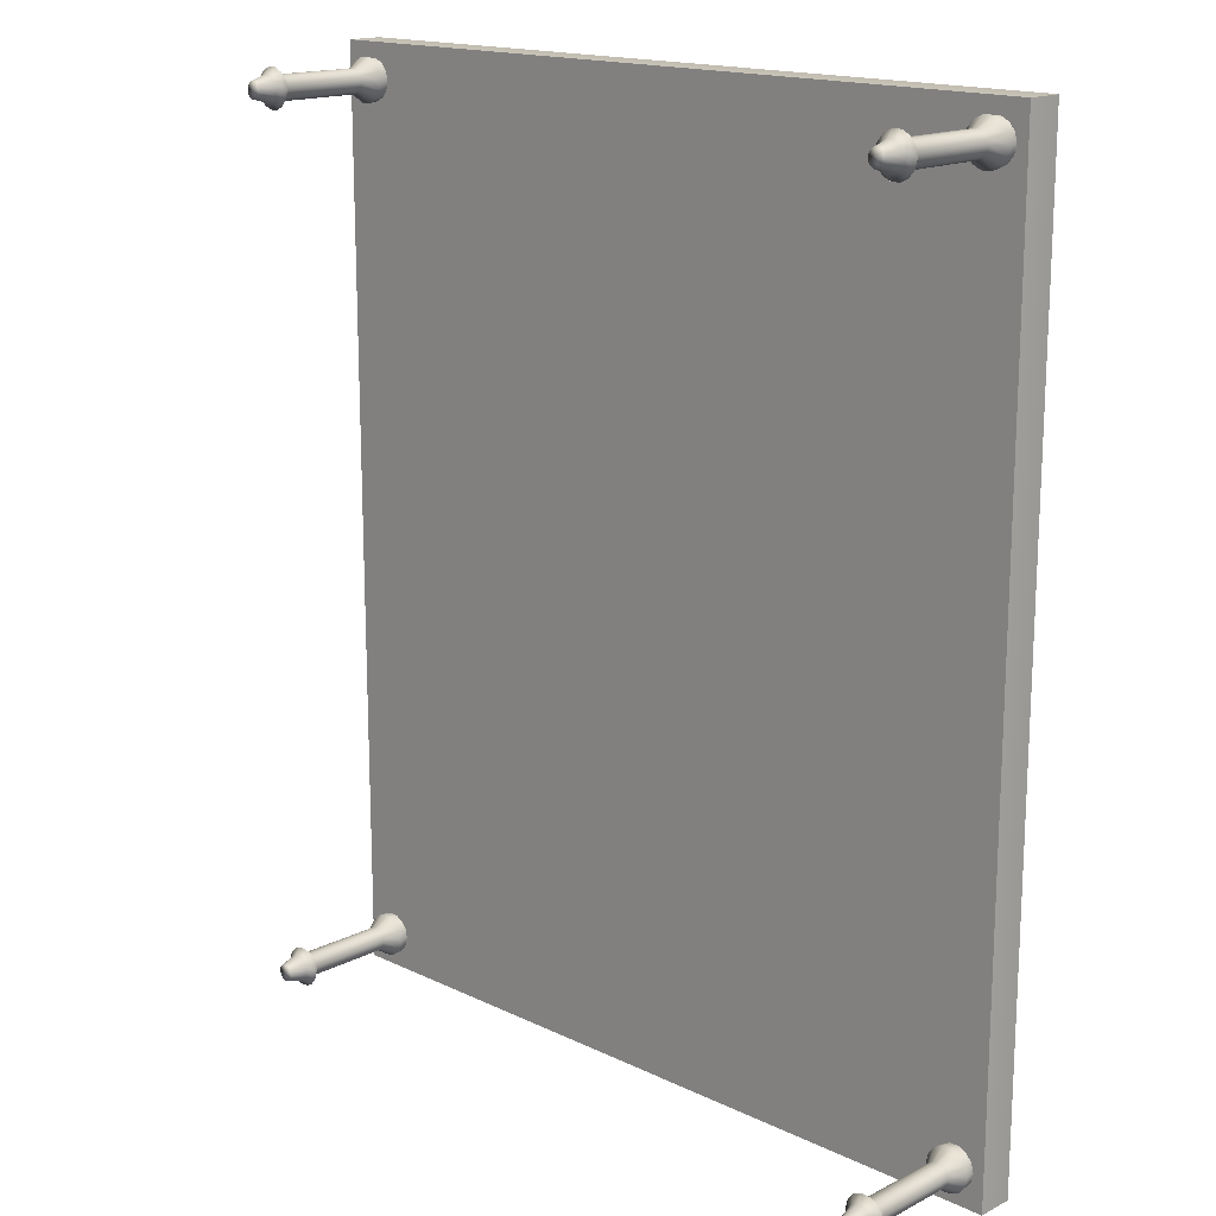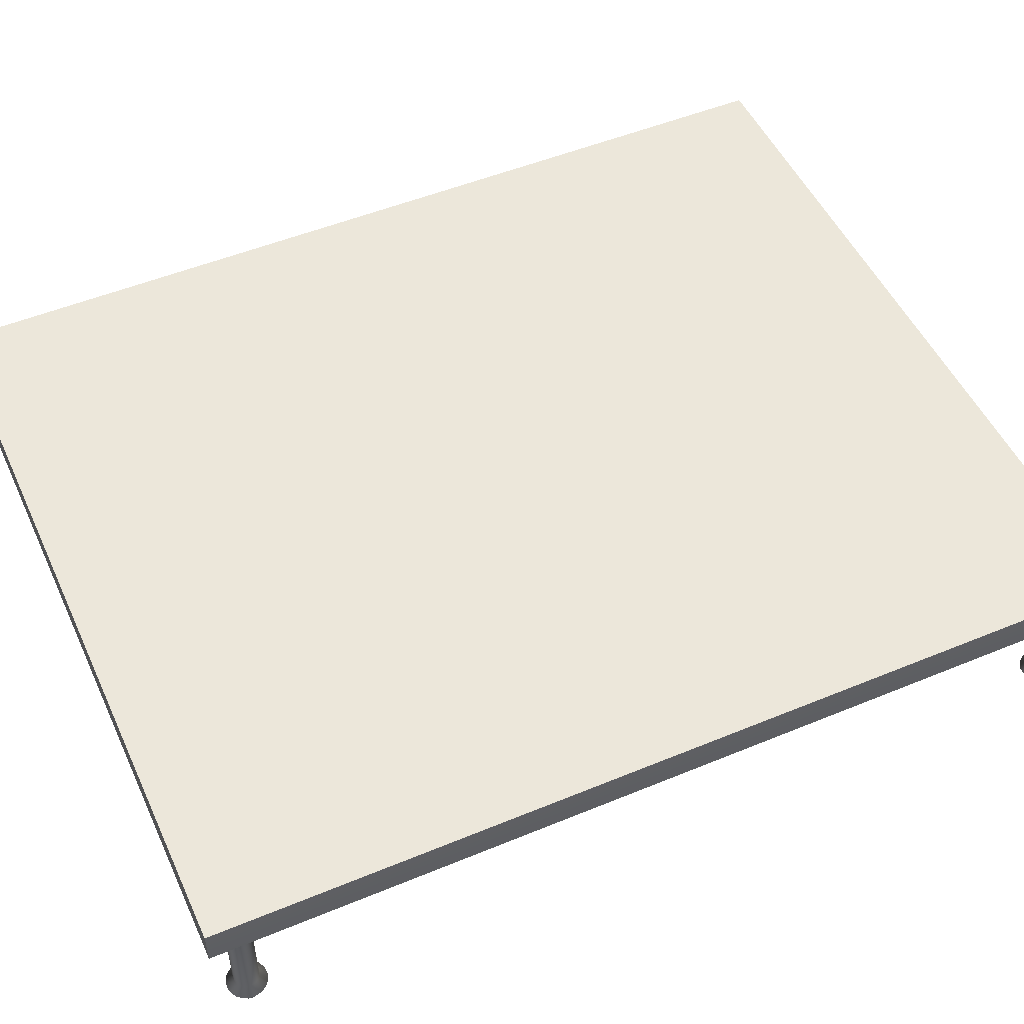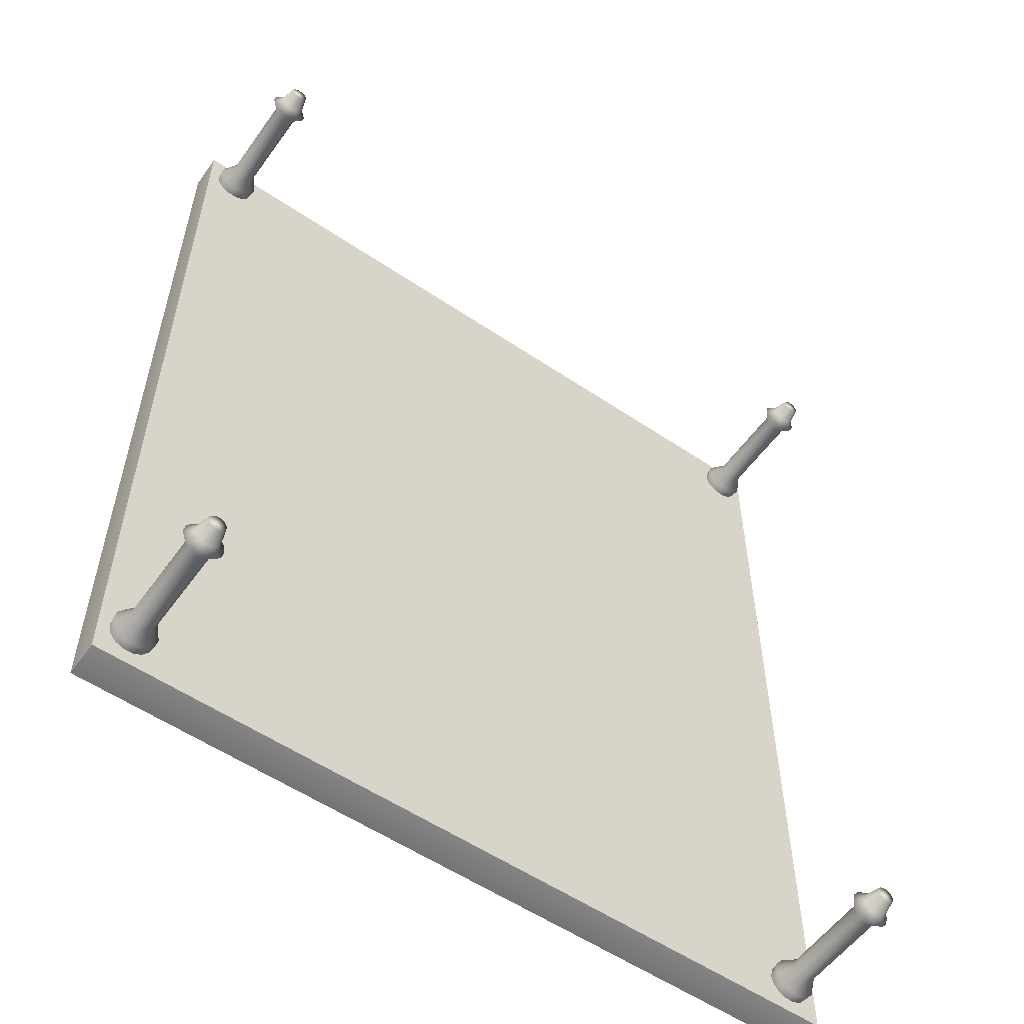
<metadata>
{"format":"obj","ext":"obj","renderer":"f3d","projection":"perspective","resolution":1024,"background":"white","views":[{"elev":16.4,"azim":44.2,"up":"+Z"},{"elev":50.8,"azim":65.7,"up":"+Y"},{"elev":-56.0,"azim":-35.3,"up":"+Z"}]}
</metadata>
<code>
v -9.622 0 11.74
v -9.688 0 11.66
v -9.783 0 11.61
v -9.889 0 11.61
v -9.985 0 11.66
v -10.05 0 11.74
v -10.07 0 11.84
v -10.05 0 11.95
v -9.985 0 12.03
v -9.889 0 12.08
v -9.783 0 12.08
v -9.688 0 12.03
v -9.622 0 11.95
v -9.598 0 11.84
v -9.518 0.4189 11.69
v -9.616 0.4189 11.57
v -9.758 0.4189 11.5
v -9.915 0.4189 11.5
v -10.06 0.4189 11.57
v -10.15 0.4189 11.69
v -10.19 0.4189 11.84
v -10.15 0.4189 12
v -10.06 0.4189 12.12
v -9.915 0.4189 12.19
v -9.758 0.4189 12.19
v -9.616 0.4189 12.12
v -9.518 0.4189 12
v -9.483 0.4189 11.84
v -9.345 0.6036 11.61
v -9.496 0.6036 11.42
v -9.715 0.6036 11.31
v -9.958 0.6036 11.31
v -10.18 0.6036 11.42
v -10.33 0.6036 11.61
v -10.38 0.6036 11.84
v -10.33 0.6036 12.08
v -10.18 0.6036 12.27
v -9.958 0.6036 12.38
v -9.715 0.6036 12.38
v -9.496 0.6036 12.27
v -9.345 0.6036 12.08
v -9.291 0.6036 11.84
v -9.533 0.8337 11.7
v -9.626 0.8337 11.58
v -9.761 0.8337 11.52
v -9.911 0.8337 11.52
v -10.05 0.8337 11.58
v -10.14 0.8337 11.7
v -10.17 0.8337 11.84
v -10.14 0.8337 11.99
v -10.05 0.8337 12.11
v -9.911 0.8337 12.17
v -9.761 0.8337 12.17
v -9.626 0.8337 12.11
v -9.533 0.8337 11.99
v -9.5 0.8337 11.84
v -9.537 3.233 11.7
v -9.629 3.233 11.59
v -9.762 3.233 11.52
v -9.91 3.233 11.52
v -10.04 3.233 11.59
v -10.14 3.233 11.7
v -10.17 3.233 11.84
v -10.14 3.233 11.99
v -10.04 3.233 12.1
v -9.91 3.233 12.17
v -9.762 3.233 12.17
v -9.629 3.233 12.1
v -9.537 3.233 11.99
v -9.504 3.233 11.84
v -9.345 4.034 11.61
v -9.496 4.034 11.42
v -9.715 4.034 11.31
v -9.958 4.034 11.31
v -10.18 4.034 11.42
v -10.33 4.034 11.61
v -10.38 4.034 11.84
v -10.33 4.034 12.08
v -10.18 4.034 12.27
v -9.958 4.034 12.38
v -9.715 4.034 12.38
v -9.496 4.034 12.27
v -9.345 4.034 12.08
v -9.291 4.034 11.84
v -9.836 0 11.84
v -9.969 3.633 12.43
v -10.21 3.633 12.31
v -10.37 3.633 12.1
v -10.43 3.633 11.84
v -10.37 3.633 11.59
v -10.21 3.633 11.38
v -9.969 3.633 11.26
v -9.704 3.633 11.26
v -9.464 3.633 11.38
v -9.299 3.633 11.59
v -9.24 3.633 11.84
v -9.299 3.633 12.1
v -9.464 3.633 12.31
v -9.704 3.633 12.43
v 10.05 0 11.74
v 9.985 0 11.66
v 9.889 0 11.61
v 9.783 0 11.61
v 9.687 0 11.66
v 9.621 0 11.74
v 9.598 0 11.84
v 9.621 0 11.95
v 9.687 0 12.03
v 9.783 0 12.08
v 9.889 0 12.08
v 9.985 0 12.03
v 10.05 0 11.95
v 10.07 0 11.84
v 10.15 0.4189 11.69
v 10.06 0.4189 11.57
v 9.915 0.4189 11.5
v 9.757 0.4189 11.5
v 9.616 0.4189 11.57
v 9.518 0.4189 11.69
v 9.483 0.4189 11.84
v 9.518 0.4189 12
v 9.616 0.4189 12.12
v 9.757 0.4189 12.19
v 9.915 0.4189 12.19
v 10.06 0.4189 12.12
v 10.15 0.4189 12
v 10.19 0.4189 11.84
v 10.33 0.6036 11.61
v 10.18 0.6036 11.42
v 9.957 0.6036 11.31
v 9.715 0.6036 11.31
v 9.496 0.6036 11.42
v 9.344 0.6036 11.61
v 9.29 0.6036 11.84
v 9.344 0.6036 12.08
v 9.496 0.6036 12.27
v 9.715 0.6036 12.38
v 9.957 0.6036 12.38
v 10.18 0.6036 12.27
v 10.33 0.6036 12.08
v 10.38 0.6036 11.84
v 10.14 0.8337 11.7
v 10.05 0.8337 11.58
v 9.911 0.8337 11.52
v 9.761 0.8337 11.52
v 9.626 0.8337 11.58
v 9.533 0.8337 11.7
v 9.499 0.8337 11.84
v 9.533 0.8337 11.99
v 9.626 0.8337 12.11
v 9.761 0.8337 12.17
v 9.911 0.8337 12.17
v 10.05 0.8337 12.11
v 10.14 0.8337 11.99
v 10.17 0.8337 11.84
v 10.14 3.233 11.7
v 10.04 3.233 11.59
v 9.91 3.233 11.52
v 9.762 3.233 11.52
v 9.629 3.233 11.59
v 9.537 3.233 11.7
v 9.504 3.233 11.84
v 9.537 3.233 11.99
v 9.629 3.233 12.1
v 9.762 3.233 12.17
v 9.91 3.233 12.17
v 10.04 3.233 12.1
v 10.14 3.233 11.99
v 10.17 3.233 11.84
v 10.33 4.034 11.61
v 10.18 4.034 11.42
v 9.957 4.034 11.31
v 9.715 4.034 11.31
v 9.496 4.034 11.42
v 9.344 4.034 11.61
v 9.29 4.034 11.84
v 9.344 4.034 12.08
v 9.496 4.034 12.27
v 9.715 4.034 12.38
v 9.957 4.034 12.38
v 10.18 4.034 12.27
v 10.33 4.034 12.08
v 10.38 4.034 11.84
v 9.836 0 11.84
v 9.703 3.633 12.43
v 9.464 3.633 12.31
v 9.298 3.633 12.1
v 9.239 3.633 11.84
v 9.298 3.633 11.59
v 9.464 3.633 11.38
v 9.703 3.633 11.26
v 9.969 3.633 11.26
v 10.21 3.633 11.38
v 10.37 3.633 11.59
v 10.43 3.633 11.84
v 10.37 3.633 12.1
v 10.21 3.633 12.31
v 9.969 3.633 12.43
v 10.05 0 -11.95
v 9.985 0 -12.03
v 9.889 0 -12.08
v 9.783 0 -12.08
v 9.687 0 -12.03
v 9.621 0 -11.95
v 9.598 0 -11.85
v 9.621 0 -11.74
v 9.687 0 -11.66
v 9.783 0 -11.61
v 9.889 0 -11.61
v 9.985 0 -11.66
v 10.05 0 -11.74
v 10.07 0 -11.85
v 10.15 0.4189 -12
v 10.06 0.4189 -12.12
v 9.915 0.4189 -12.19
v 9.757 0.4189 -12.19
v 9.616 0.4189 -12.12
v 9.518 0.4189 -12
v 9.483 0.4189 -11.85
v 9.518 0.4189 -11.69
v 9.616 0.4189 -11.57
v 9.757 0.4189 -11.5
v 9.915 0.4189 -11.5
v 10.06 0.4189 -11.57
v 10.15 0.4189 -11.69
v 10.19 0.4189 -11.85
v 10.33 0.6036 -12.08
v 10.18 0.6036 -12.27
v 9.957 0.6036 -12.38
v 9.715 0.6036 -12.38
v 9.496 0.6036 -12.27
v 9.344 0.6036 -12.08
v 9.29 0.6036 -11.85
v 9.344 0.6036 -11.61
v 9.496 0.6036 -11.42
v 9.715 0.6036 -11.31
v 9.957 0.6036 -11.31
v 10.18 0.6036 -11.42
v 10.33 0.6036 -11.61
v 10.38 0.6036 -11.85
v 10.14 0.8337 -11.99
v 10.05 0.8337 -12.11
v 9.911 0.8337 -12.17
v 9.761 0.8337 -12.17
v 9.626 0.8337 -12.11
v 9.533 0.8337 -11.99
v 9.499 0.8337 -11.85
v 9.533 0.8337 -11.7
v 9.626 0.8337 -11.58
v 9.761 0.8337 -11.52
v 9.911 0.8337 -11.52
v 10.05 0.8337 -11.58
v 10.14 0.8337 -11.7
v 10.17 0.8337 -11.85
v 10.14 3.233 -11.99
v 10.04 3.233 -12.1
v 9.91 3.233 -12.17
v 9.762 3.233 -12.17
v 9.629 3.233 -12.1
v 9.537 3.233 -11.99
v 9.504 3.233 -11.85
v 9.537 3.233 -11.7
v 9.629 3.233 -11.59
v 9.762 3.233 -11.52
v 9.91 3.233 -11.52
v 10.04 3.233 -11.59
v 10.14 3.233 -11.7
v 10.17 3.233 -11.85
v 10.33 4.034 -12.08
v 10.18 4.034 -12.27
v 9.957 4.034 -12.38
v 9.715 4.034 -12.38
v 9.496 4.034 -12.27
v 9.344 4.034 -12.08
v 9.29 4.034 -11.85
v 9.344 4.034 -11.61
v 9.496 4.034 -11.42
v 9.715 4.034 -11.31
v 9.957 4.034 -11.31
v 10.18 4.034 -11.42
v 10.33 4.034 -11.61
v 10.38 4.034 -11.85
v 9.836 0 -11.85
v 9.703 3.633 -11.26
v 9.464 3.633 -11.38
v 9.298 3.633 -11.59
v 9.239 3.633 -11.85
v 9.298 3.633 -12.1
v 9.464 3.633 -12.31
v 9.703 3.633 -12.43
v 9.969 3.633 -12.43
v 10.21 3.633 -12.31
v 10.37 3.633 -12.1
v 10.43 3.633 -11.85
v 10.37 3.633 -11.59
v 10.21 3.633 -11.38
v 9.969 3.633 -11.26
v -9.622 0 -11.95
v -9.688 0 -12.03
v -9.783 0 -12.08
v -9.889 0 -12.08
v -9.985 0 -12.03
v -10.05 0 -11.95
v -10.07 0 -11.85
v -10.05 0 -11.74
v -9.985 0 -11.66
v -9.889 0 -11.61
v -9.783 0 -11.61
v -9.688 0 -11.66
v -9.622 0 -11.74
v -9.598 0 -11.85
v -9.518 0.4189 -12
v -9.616 0.4189 -12.12
v -9.758 0.4189 -12.19
v -9.915 0.4189 -12.19
v -10.06 0.4189 -12.12
v -10.15 0.4189 -12
v -10.19 0.4189 -11.85
v -10.15 0.4189 -11.69
v -10.06 0.4189 -11.57
v -9.915 0.4189 -11.5
v -9.758 0.4189 -11.5
v -9.616 0.4189 -11.57
v -9.518 0.4189 -11.69
v -9.483 0.4189 -11.85
v -9.345 0.6036 -12.08
v -9.496 0.6036 -12.27
v -9.715 0.6036 -12.38
v -9.958 0.6036 -12.38
v -10.18 0.6036 -12.27
v -10.33 0.6036 -12.08
v -10.38 0.6036 -11.85
v -10.33 0.6036 -11.61
v -10.18 0.6036 -11.42
v -9.958 0.6036 -11.31
v -9.715 0.6036 -11.31
v -9.496 0.6036 -11.42
v -9.345 0.6036 -11.61
v -9.291 0.6036 -11.85
v -9.533 0.8337 -11.99
v -9.626 0.8337 -12.11
v -9.761 0.8337 -12.17
v -9.911 0.8337 -12.17
v -10.05 0.8337 -12.11
v -10.14 0.8337 -11.99
v -10.17 0.8337 -11.85
v -10.14 0.8337 -11.7
v -10.05 0.8337 -11.58
v -9.911 0.8337 -11.52
v -9.761 0.8337 -11.52
v -9.626 0.8337 -11.58
v -9.533 0.8337 -11.7
v -9.5 0.8337 -11.85
v -9.537 3.233 -11.99
v -9.629 3.233 -12.1
v -9.762 3.233 -12.17
v -9.91 3.233 -12.17
v -10.04 3.233 -12.1
v -10.14 3.233 -11.99
v -10.17 3.233 -11.85
v -10.14 3.233 -11.7
v -10.04 3.233 -11.59
v -9.91 3.233 -11.52
v -9.762 3.233 -11.52
v -9.629 3.233 -11.59
v -9.537 3.233 -11.7
v -9.504 3.233 -11.85
v -9.345 4.034 -12.08
v -9.496 4.034 -12.27
v -9.715 4.034 -12.38
v -9.958 4.034 -12.38
v -10.18 4.034 -12.27
v -10.33 4.034 -12.08
v -10.38 4.034 -11.85
v -10.33 4.034 -11.61
v -10.18 4.034 -11.42
v -9.958 4.034 -11.31
v -9.715 4.034 -11.31
v -9.496 4.034 -11.42
v -9.345 4.034 -11.61
v -9.291 4.034 -11.85
v -9.836 0 -11.85
v -9.969 3.633 -11.26
v -10.21 3.633 -11.38
v -10.37 3.633 -11.59
v -10.43 3.633 -11.85
v -10.37 3.633 -12.1
v -10.21 3.633 -12.31
v -9.969 3.633 -12.43
v -9.704 3.633 -12.43
v -9.464 3.633 -12.31
v -9.299 3.633 -12.1
v -9.24 3.633 -11.85
v -9.299 3.633 -11.59
v -9.464 3.633 -11.38
v -9.704 3.633 -11.26
v -10.7 3.898 12.81
v 10.7 3.898 12.81
v -10.7 4.898 12.81
v 10.7 4.898 12.81
v -10.7 4.898 -12.81
v 10.7 4.898 -12.81
v -10.7 3.898 -12.81
v 10.7 3.898 -12.81
f 1 2 16 15
f 2 3 17 16
f 3 4 18 17
f 4 5 19 18
f 5 6 20 19
f 6 7 21 20
f 7 8 22 21
f 8 9 23 22
f 9 10 24 23
f 10 11 25 24
f 11 12 26 25
f 12 13 27 26
f 13 14 28 27
f 14 1 15 28
f 15 16 30 29
f 16 17 31 30
f 17 18 32 31
f 18 19 33 32
f 19 20 34 33
f 20 21 35 34
f 21 22 36 35
f 22 23 37 36
f 23 24 38 37
f 24 25 39 38
f 25 26 40 39
f 26 27 41 40
f 27 28 42 41
f 28 15 29 42
f 29 30 44 43
f 30 31 45 44
f 31 32 46 45
f 32 33 47 46
f 33 34 48 47
f 34 35 49 48
f 35 36 50 49
f 36 37 51 50
f 37 38 52 51
f 38 39 53 52
f 39 40 54 53
f 40 41 55 54
f 41 42 56 55
f 42 29 43 56
f 43 44 58 57
f 44 45 59 58
f 45 46 60 59
f 46 47 61 60
f 47 48 62 61
f 48 49 63 62
f 49 50 64 63
f 50 51 65 64
f 51 52 66 65
f 52 53 67 66
f 53 54 68 67
f 54 55 69 68
f 55 56 70 69
f 56 43 57 70
f 57 58 94 95
f 58 59 93 94
f 59 60 92 93
f 60 61 91 92
f 61 62 90 91
f 62 63 89 90
f 63 64 88 89
f 64 65 87 88
f 65 66 86 87
f 66 67 99 86
f 67 68 98 99
f 68 69 97 98
f 69 70 96 97
f 70 57 95 96
f 2 1 85
f 3 2 85
f 4 3 85
f 5 4 85
f 6 5 85
f 7 6 85
f 8 7 85
f 9 8 85
f 10 9 85
f 11 10 85
f 12 11 85
f 13 12 85
f 14 13 85
f 1 14 85
f 87 86 80 79
f 88 87 79 78
f 89 88 78 77
f 90 89 77 76
f 91 90 76 75
f 92 91 75 74
f 93 92 74 73
f 94 93 73 72
f 95 94 72 71
f 96 95 71 84
f 97 96 84 83
f 98 97 83 82
f 99 98 82 81
f 86 99 81 80
f 100 101 115 114
f 101 102 116 115
f 102 103 117 116
f 103 104 118 117
f 104 105 119 118
f 105 106 120 119
f 106 107 121 120
f 107 108 122 121
f 108 109 123 122
f 109 110 124 123
f 110 111 125 124
f 111 112 126 125
f 112 113 127 126
f 113 100 114 127
f 114 115 129 128
f 115 116 130 129
f 116 117 131 130
f 117 118 132 131
f 118 119 133 132
f 119 120 134 133
f 120 121 135 134
f 121 122 136 135
f 122 123 137 136
f 123 124 138 137
f 124 125 139 138
f 125 126 140 139
f 126 127 141 140
f 127 114 128 141
f 128 129 143 142
f 129 130 144 143
f 130 131 145 144
f 131 132 146 145
f 132 133 147 146
f 133 134 148 147
f 134 135 149 148
f 135 136 150 149
f 136 137 151 150
f 137 138 152 151
f 138 139 153 152
f 139 140 154 153
f 140 141 155 154
f 141 128 142 155
f 142 143 157 156
f 143 144 158 157
f 144 145 159 158
f 145 146 160 159
f 146 147 161 160
f 147 148 162 161
f 148 149 163 162
f 149 150 164 163
f 150 151 165 164
f 151 152 166 165
f 152 153 167 166
f 153 154 168 167
f 154 155 169 168
f 155 142 156 169
f 156 157 193 194
f 157 158 192 193
f 158 159 191 192
f 159 160 190 191
f 160 161 189 190
f 161 162 188 189
f 162 163 187 188
f 163 164 186 187
f 164 165 185 186
f 165 166 198 185
f 166 167 197 198
f 167 168 196 197
f 168 169 195 196
f 169 156 194 195
f 101 100 184
f 102 101 184
f 103 102 184
f 104 103 184
f 105 104 184
f 106 105 184
f 107 106 184
f 108 107 184
f 109 108 184
f 110 109 184
f 111 110 184
f 112 111 184
f 113 112 184
f 100 113 184
f 186 185 179 178
f 187 186 178 177
f 188 187 177 176
f 189 188 176 175
f 190 189 175 174
f 191 190 174 173
f 192 191 173 172
f 193 192 172 171
f 194 193 171 170
f 195 194 170 183
f 196 195 183 182
f 197 196 182 181
f 198 197 181 180
f 185 198 180 179
f 199 200 214 213
f 200 201 215 214
f 201 202 216 215
f 202 203 217 216
f 203 204 218 217
f 204 205 219 218
f 205 206 220 219
f 206 207 221 220
f 207 208 222 221
f 208 209 223 222
f 209 210 224 223
f 210 211 225 224
f 211 212 226 225
f 212 199 213 226
f 213 214 228 227
f 214 215 229 228
f 215 216 230 229
f 216 217 231 230
f 217 218 232 231
f 218 219 233 232
f 219 220 234 233
f 220 221 235 234
f 221 222 236 235
f 222 223 237 236
f 223 224 238 237
f 224 225 239 238
f 225 226 240 239
f 226 213 227 240
f 227 228 242 241
f 228 229 243 242
f 229 230 244 243
f 230 231 245 244
f 231 232 246 245
f 232 233 247 246
f 233 234 248 247
f 234 235 249 248
f 235 236 250 249
f 236 237 251 250
f 237 238 252 251
f 238 239 253 252
f 239 240 254 253
f 240 227 241 254
f 241 242 256 255
f 242 243 257 256
f 243 244 258 257
f 244 245 259 258
f 245 246 260 259
f 246 247 261 260
f 247 248 262 261
f 248 249 263 262
f 249 250 264 263
f 250 251 265 264
f 251 252 266 265
f 252 253 267 266
f 253 254 268 267
f 254 241 255 268
f 255 256 292 293
f 256 257 291 292
f 257 258 290 291
f 258 259 289 290
f 259 260 288 289
f 260 261 287 288
f 261 262 286 287
f 262 263 285 286
f 263 264 284 285
f 264 265 297 284
f 265 266 296 297
f 266 267 295 296
f 267 268 294 295
f 268 255 293 294
f 200 199 283
f 201 200 283
f 202 201 283
f 203 202 283
f 204 203 283
f 205 204 283
f 206 205 283
f 207 206 283
f 208 207 283
f 209 208 283
f 210 209 283
f 211 210 283
f 212 211 283
f 199 212 283
f 285 284 278 277
f 286 285 277 276
f 287 286 276 275
f 288 287 275 274
f 289 288 274 273
f 290 289 273 272
f 291 290 272 271
f 292 291 271 270
f 293 292 270 269
f 294 293 269 282
f 295 294 282 281
f 296 295 281 280
f 297 296 280 279
f 284 297 279 278
f 298 299 313 312
f 299 300 314 313
f 300 301 315 314
f 301 302 316 315
f 302 303 317 316
f 303 304 318 317
f 304 305 319 318
f 305 306 320 319
f 306 307 321 320
f 307 308 322 321
f 308 309 323 322
f 309 310 324 323
f 310 311 325 324
f 311 298 312 325
f 312 313 327 326
f 313 314 328 327
f 314 315 329 328
f 315 316 330 329
f 316 317 331 330
f 317 318 332 331
f 318 319 333 332
f 319 320 334 333
f 320 321 335 334
f 321 322 336 335
f 322 323 337 336
f 323 324 338 337
f 324 325 339 338
f 325 312 326 339
f 326 327 341 340
f 327 328 342 341
f 328 329 343 342
f 329 330 344 343
f 330 331 345 344
f 331 332 346 345
f 332 333 347 346
f 333 334 348 347
f 334 335 349 348
f 335 336 350 349
f 336 337 351 350
f 337 338 352 351
f 338 339 353 352
f 339 326 340 353
f 340 341 355 354
f 341 342 356 355
f 342 343 357 356
f 343 344 358 357
f 344 345 359 358
f 345 346 360 359
f 346 347 361 360
f 347 348 362 361
f 348 349 363 362
f 349 350 364 363
f 350 351 365 364
f 351 352 366 365
f 352 353 367 366
f 353 340 354 367
f 354 355 391 392
f 355 356 390 391
f 356 357 389 390
f 357 358 388 389
f 358 359 387 388
f 359 360 386 387
f 360 361 385 386
f 361 362 384 385
f 362 363 383 384
f 363 364 396 383
f 364 365 395 396
f 365 366 394 395
f 366 367 393 394
f 367 354 392 393
f 299 298 382
f 300 299 382
f 301 300 382
f 302 301 382
f 303 302 382
f 304 303 382
f 305 304 382
f 306 305 382
f 307 306 382
f 308 307 382
f 309 308 382
f 310 309 382
f 311 310 382
f 298 311 382
f 384 383 377 376
f 385 384 376 375
f 386 385 375 374
f 387 386 374 373
f 388 387 373 372
f 389 388 372 371
f 390 389 371 370
f 391 390 370 369
f 392 391 369 368
f 393 392 368 381
f 394 393 381 380
f 395 394 380 379
f 396 395 379 378
f 383 396 378 377
f 397 399 401 403
f 400 398 404 402
f 398 400 399 397
f 402 401 399 400
f 402 404 403 401
f 398 397 403 404

</code>
